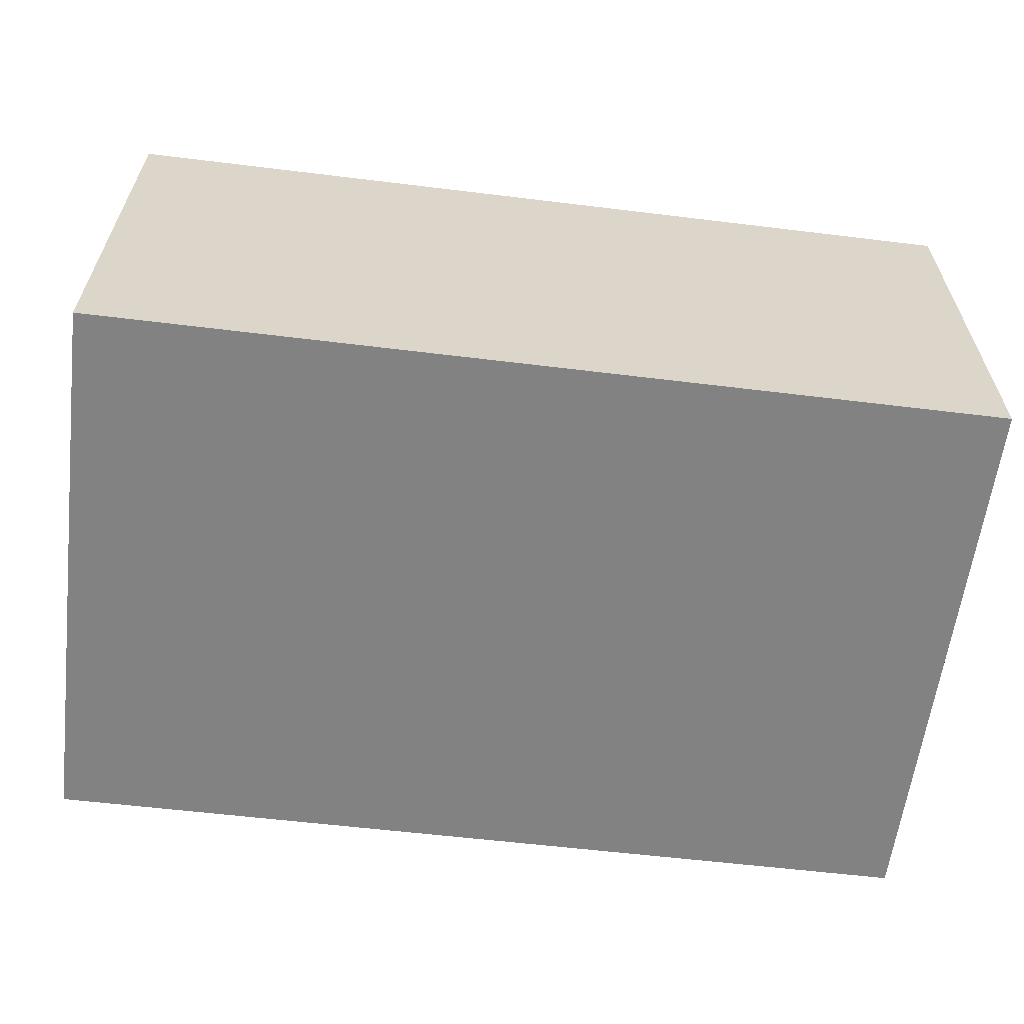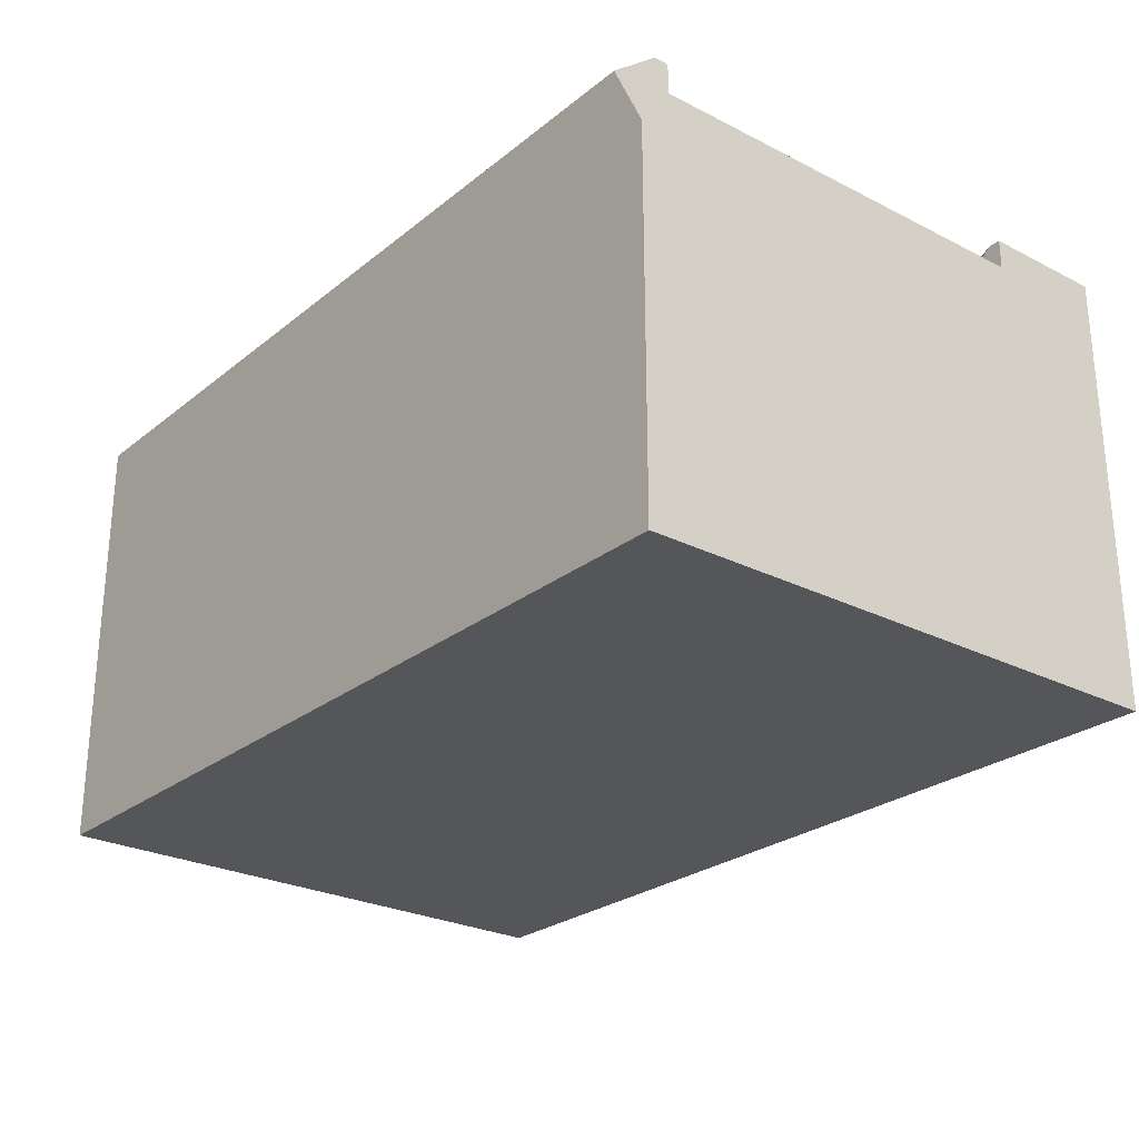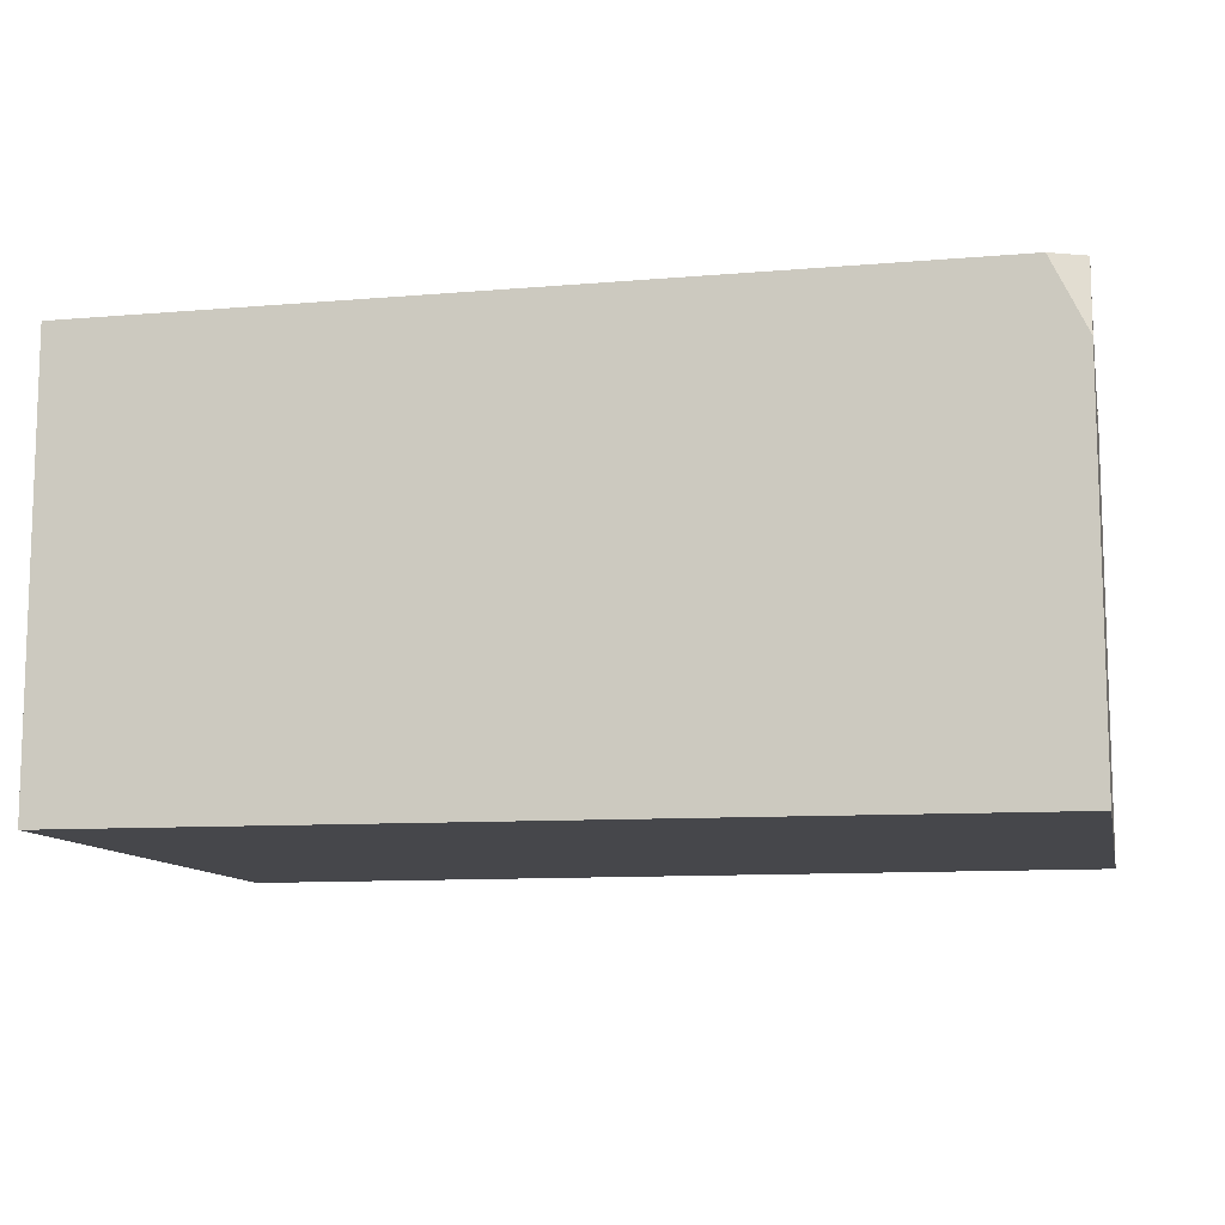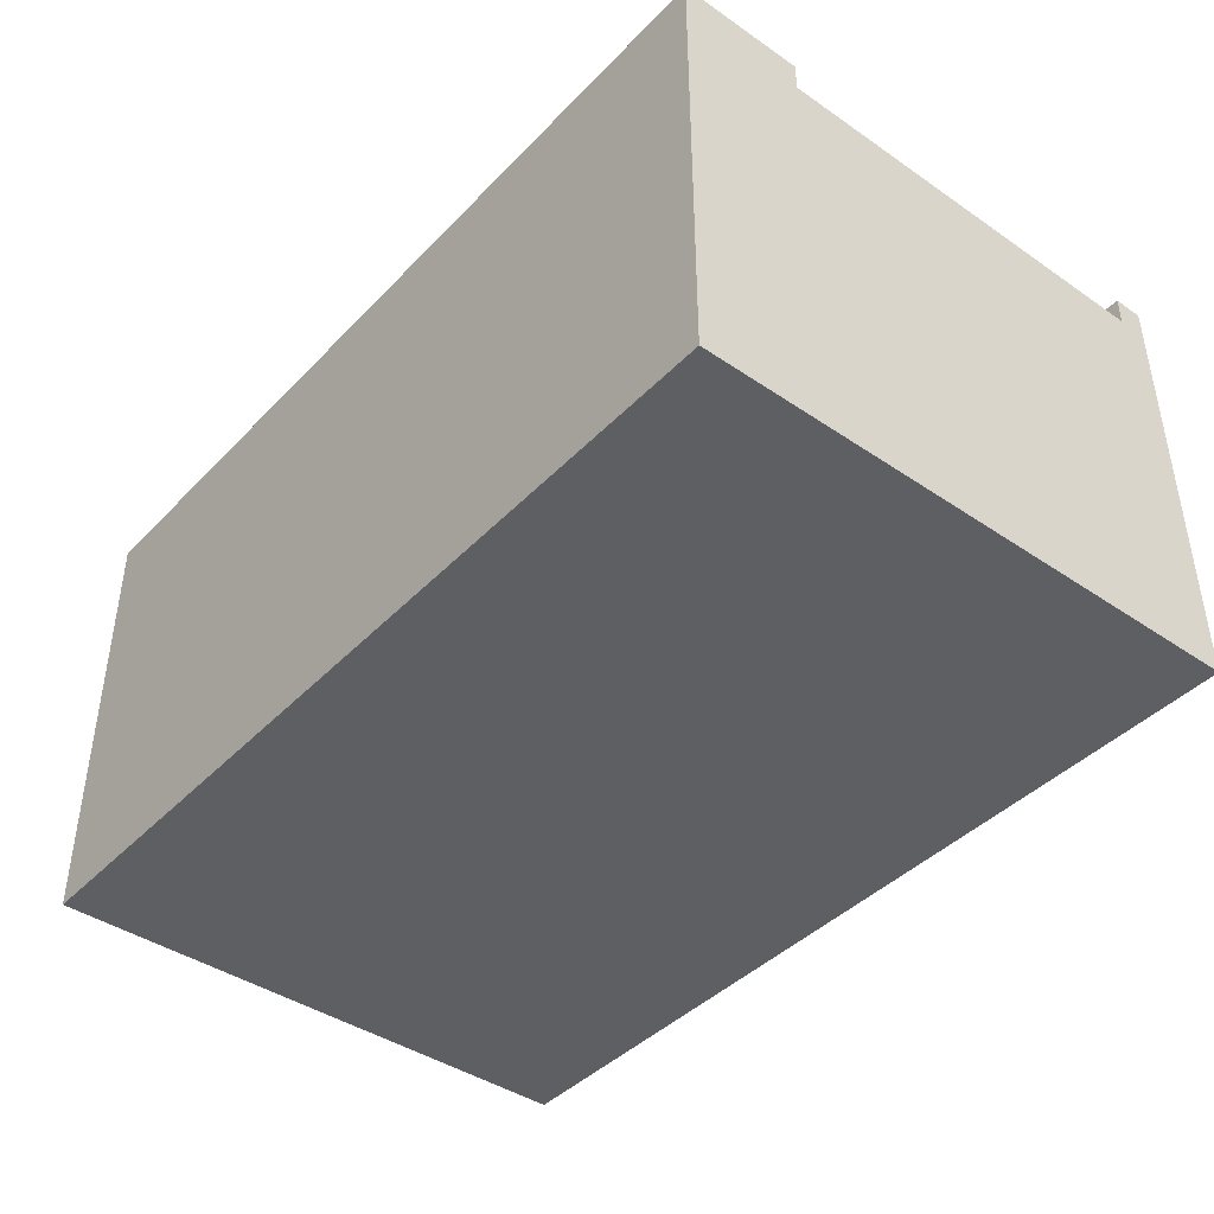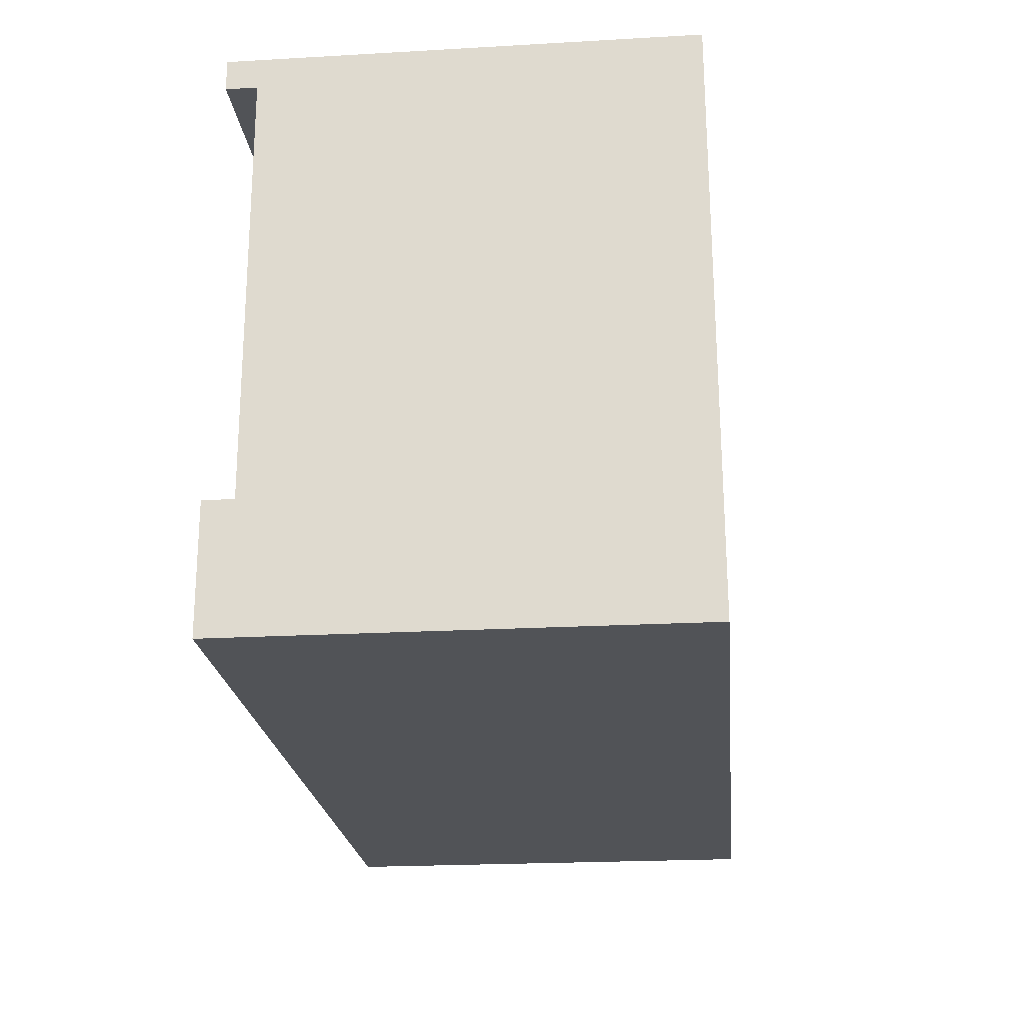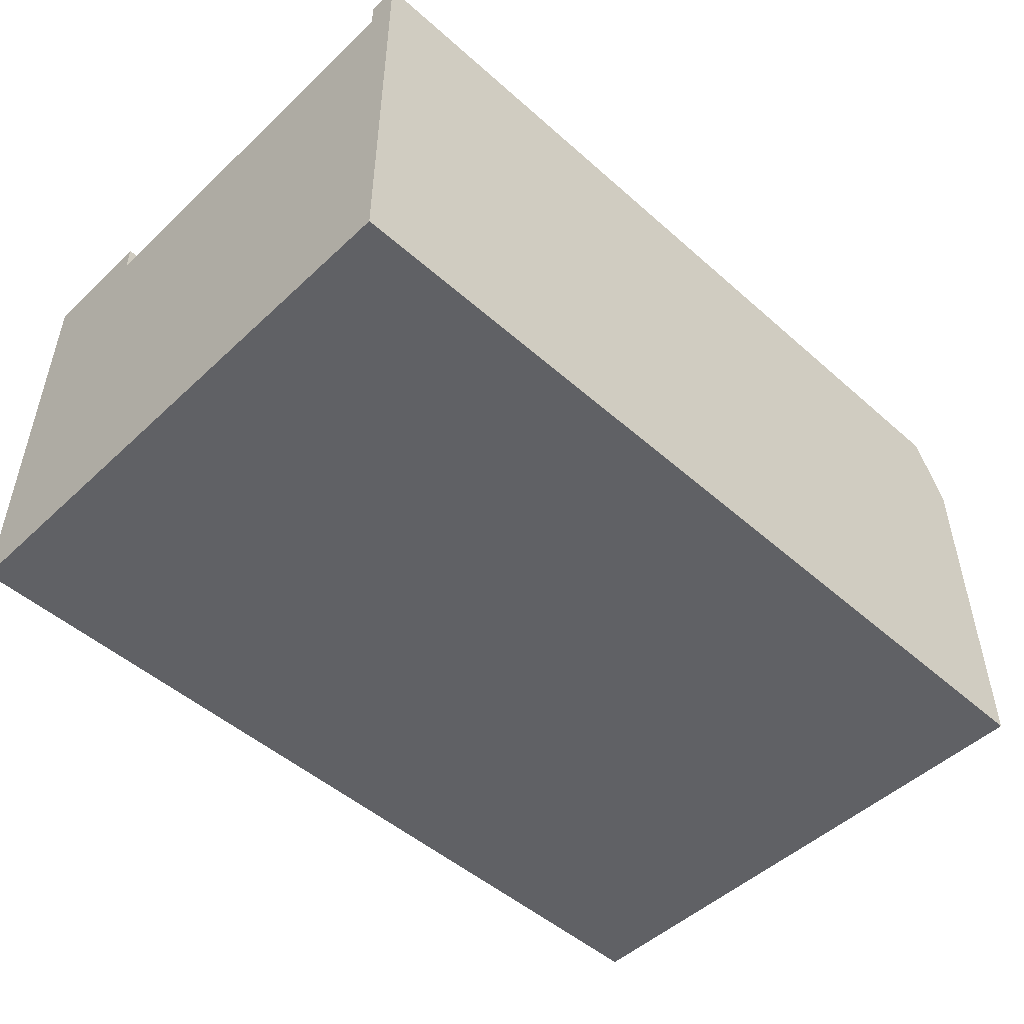
<metadata>
{"format":"obj","ext":"obj","renderer":"f3d","projection":"perspective","resolution":1024,"background":"white","views":[{"elev":-60.8,"azim":-7.1,"up":"+Z"},{"elev":-25.9,"azim":-128.8,"up":"+Z"},{"elev":-10.7,"azim":-168.0,"up":"+Z"},{"elev":-41.9,"azim":50.5,"up":"+Z"},{"elev":-21.9,"azim":95.7,"up":"+Y"},{"elev":-49.6,"azim":135.8,"up":"+Z"}]}
</metadata>
<code>
v -72.09 0 38.43
v 72.37 0 38.43
v -72.09 20.15 38.43
v -72.09 20.15 33.63
v 72.37 20.15 33.63
v 72.37 0 -33.53
v -72.09 0 -33.53
v -72.09 86.89 38.43
v 72.37 86.89 38.43
v 72.37 91.71 38.43
v -72.09 91.71 -33.62
v 72.37 91.71 -33.09
v 72.37 86.89 33.63
v -72.09 86.89 33.63
v -66.53 91.71 38.43
v -72.09 89.22 38.43
v -72.09 91.71 26.9
v 72.37 20.15 38.43
v -70.1 20.15 38.43
v -52.33 20.15 38.43
v -67.56 20.15 36.21
v -65.7 18.21 38.43
v -67.57 24.67 33.63
v -67.57 82.37 33.63
v 67.85 24.67 33.63
v 67.85 82.37 33.63
v -2.406 20.15 33.63
v 2.685 20.15 33.63
v -2.406 24.67 33.63
v 2.685 24.67 33.63
v -2.406 82.37 33.63
v 2.685 82.37 33.63
v 2.685 86.89 33.63
v -2.406 86.89 33.63
v -67.57 24.67 -29.27
v -67.57 82.37 -29.27
v -2.406 24.67 -29.27
v -2.406 82.37 -29.27
v 2.685 24.67 -29.27
v 2.685 82.37 -29.27
v 67.85 24.67 -29.27
v 67.85 82.37 -29.27
v 72.37 0 33.61
v -72.09 0 33.61
v 72.37 91.71 33.64
v -67.63 50.42 30.82
v -2.417 50.42 30.82
v -67.63 55.26 30.82
v -2.417 55.26 30.82
v -67.63 55.26 -29.31
v -2.417 55.26 -29.31
v -67.63 50.42 -29.31
v -2.417 50.42 -29.31
v 2.719 50.42 30.82
v 67.93 50.42 30.82
v 2.719 55.26 30.82
v 67.93 55.26 30.82
v 2.719 55.26 -29.31
v 67.93 55.26 -29.31
v 2.719 50.42 -29.31
v 67.93 50.42 -29.31
f 17 16 15
f 4 14 11 7
f 14 34 33 13 9 8
f 21 22 20
f 19 22 21
f 13 5 6 12
f 6 7 11 12
f 3 19 21 4
f 1 2 22
f 22 2 18 20
f 1 22 19 3
f 5 20 18
f 10 15 9
f 9 15 16 8
f 14 4 23 24
f 5 13 26 25
f 28 27 4 21 20 5
f 27 28 30 29
f 29 30 32 31
f 31 32 33 34
f 36 35 37 38
f 4 27 29 23
f 31 34 14 24
f 30 28 5 25
f 40 39 41 42
f 13 33 32 26
f 24 23 35 36
f 23 29 37 35
f 29 31 38 37
f 31 24 36 38
f 32 30 39 40
f 30 25 41 39
f 25 26 42 41
f 26 32 40 42
f 43 44 7 6
f 1 44 43 2
f 3 4 44 1
f 4 7 44
f 2 43 5 18
f 43 6 5
f 45 17 15 10
f 12 11 17 45
f 11 14 17
f 14 8 16 17
f 9 13 45 10
f 13 12 45
f 46 47 49 48
f 48 49 51 50
f 50 51 53 52
f 52 53 47 46
f 47 53 51 49
f 52 46 48 50
f 54 55 57 56
f 56 57 59 58
f 58 59 61 60
f 60 61 55 54
f 55 61 59 57
f 60 54 56 58

</code>
